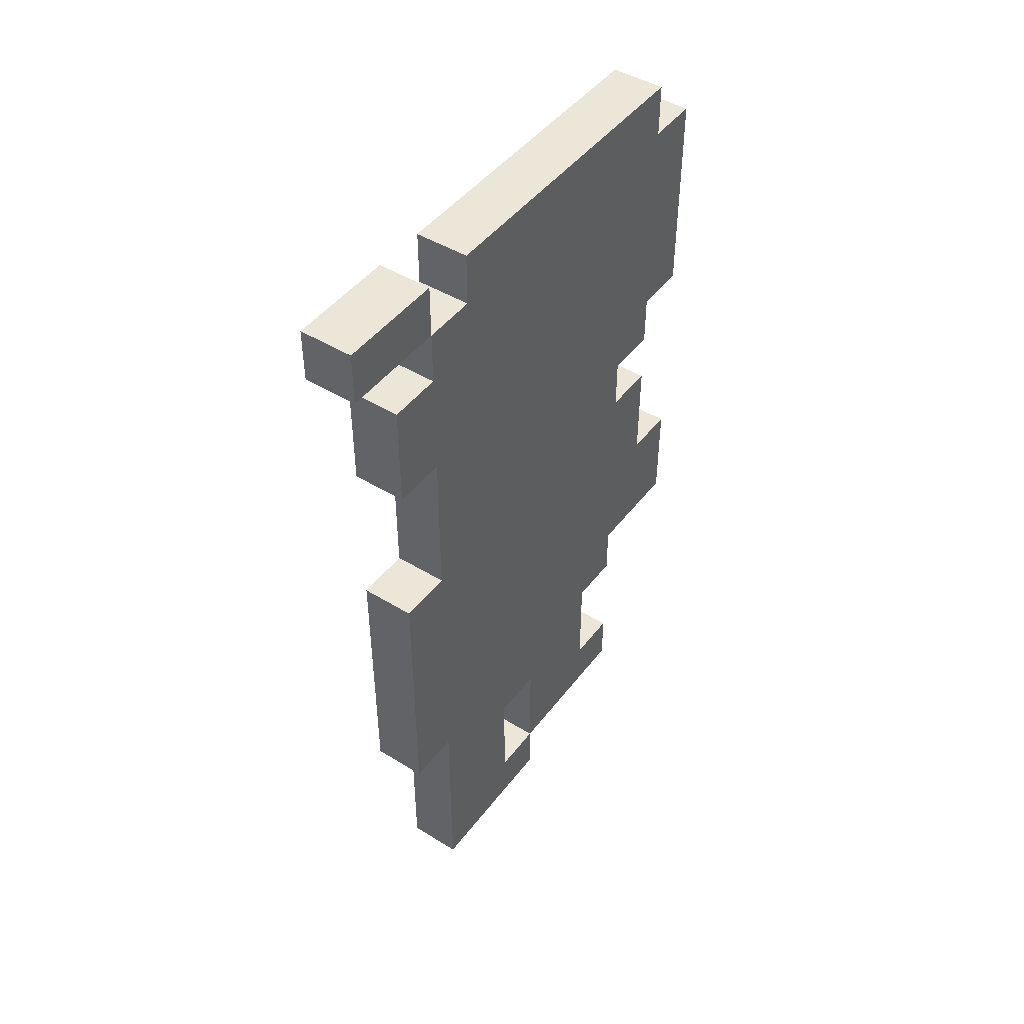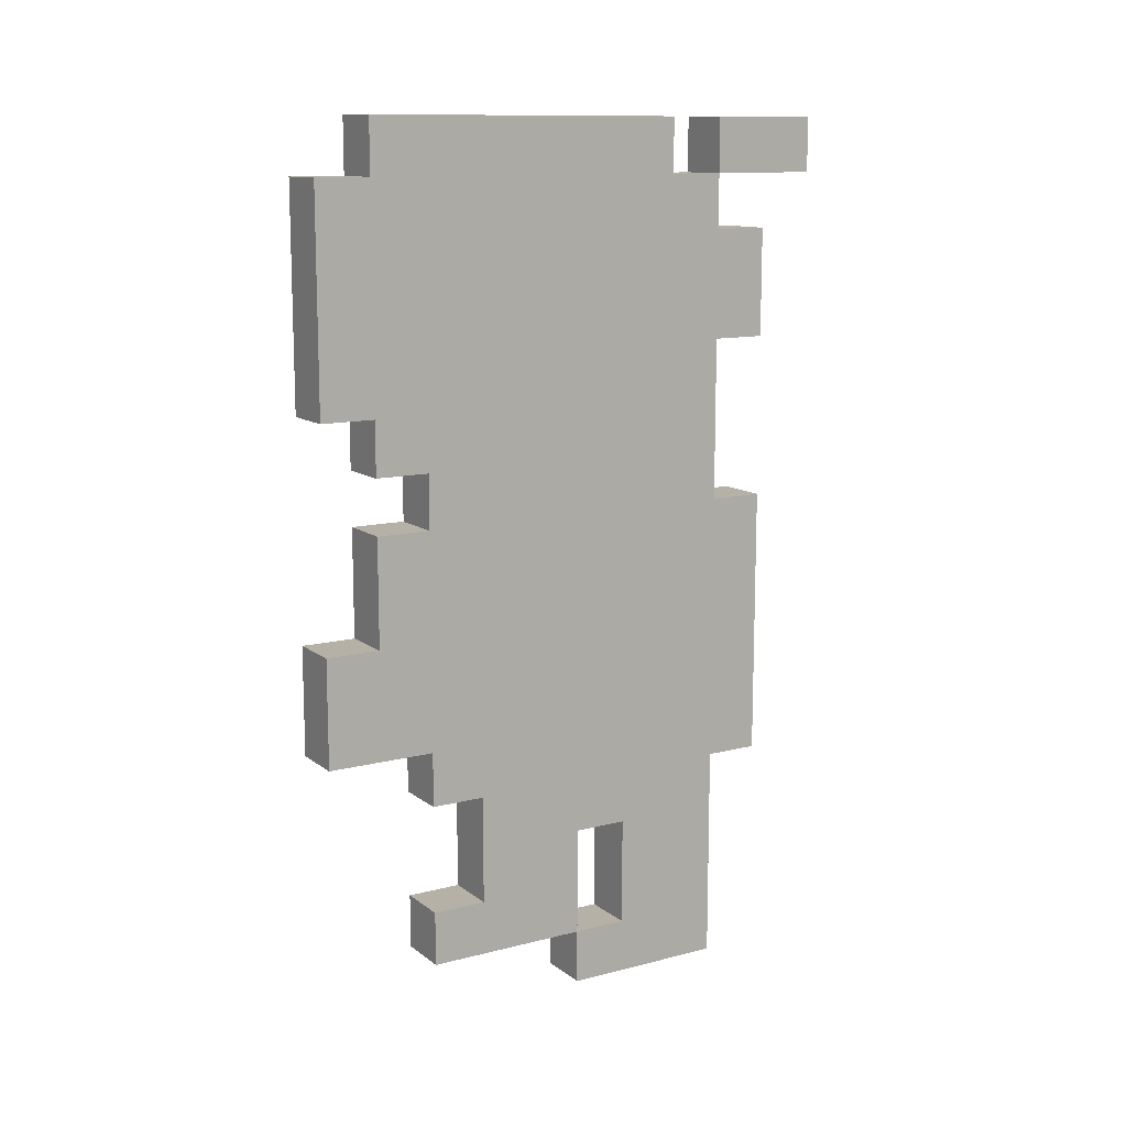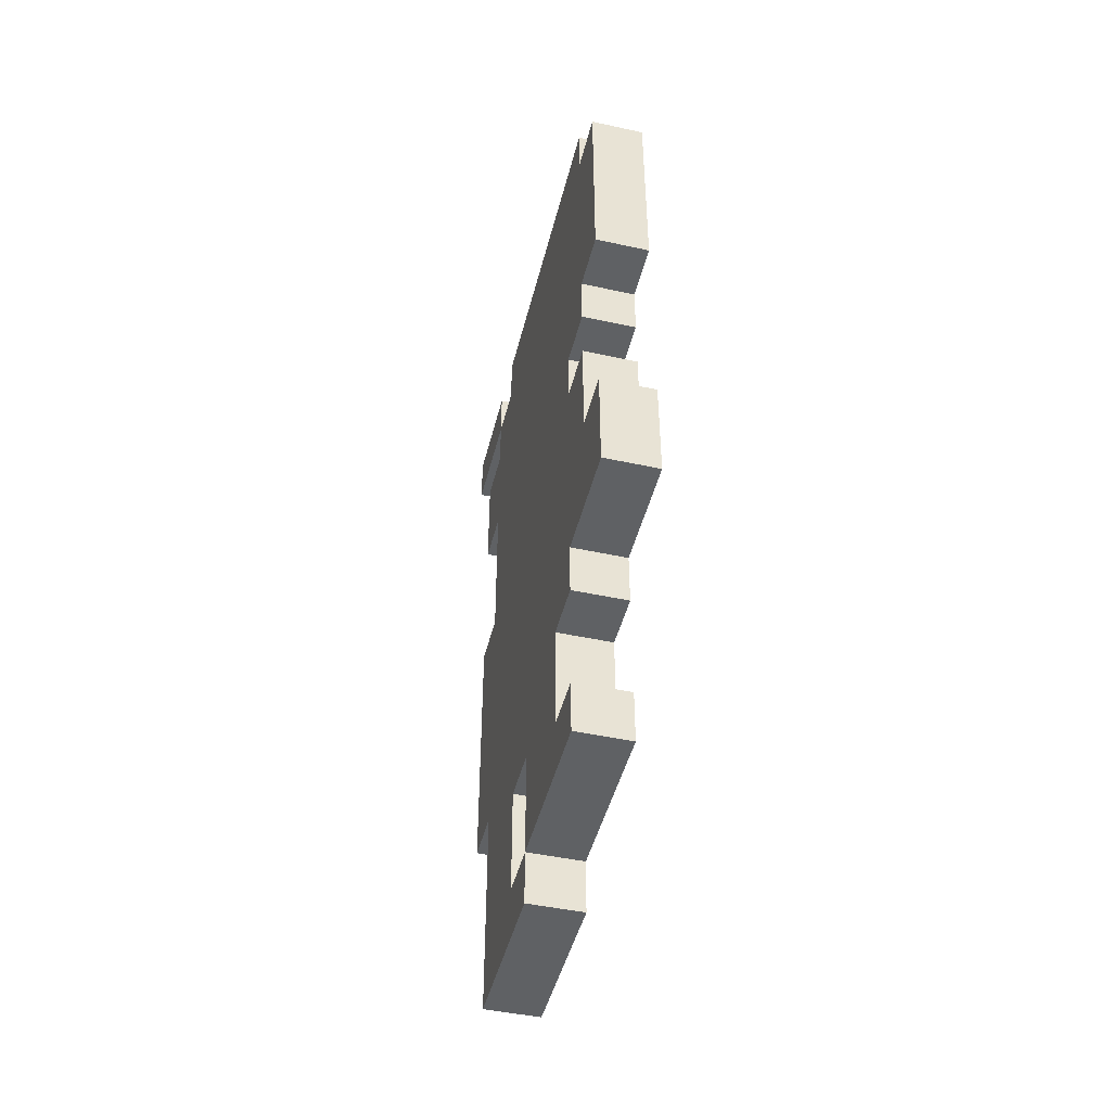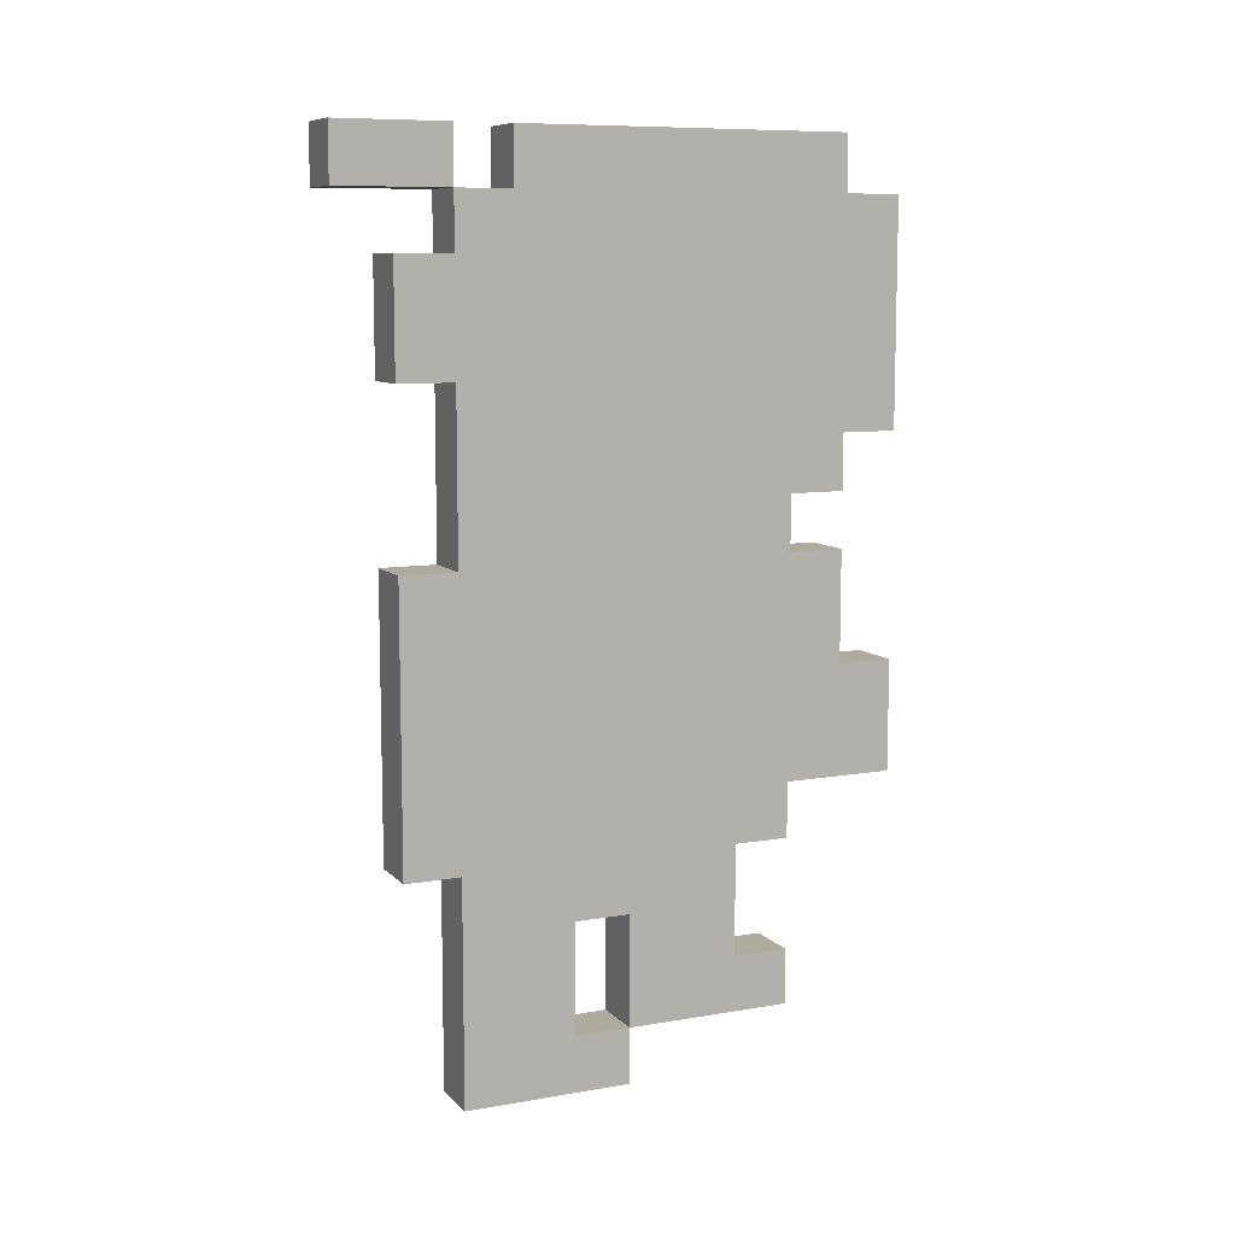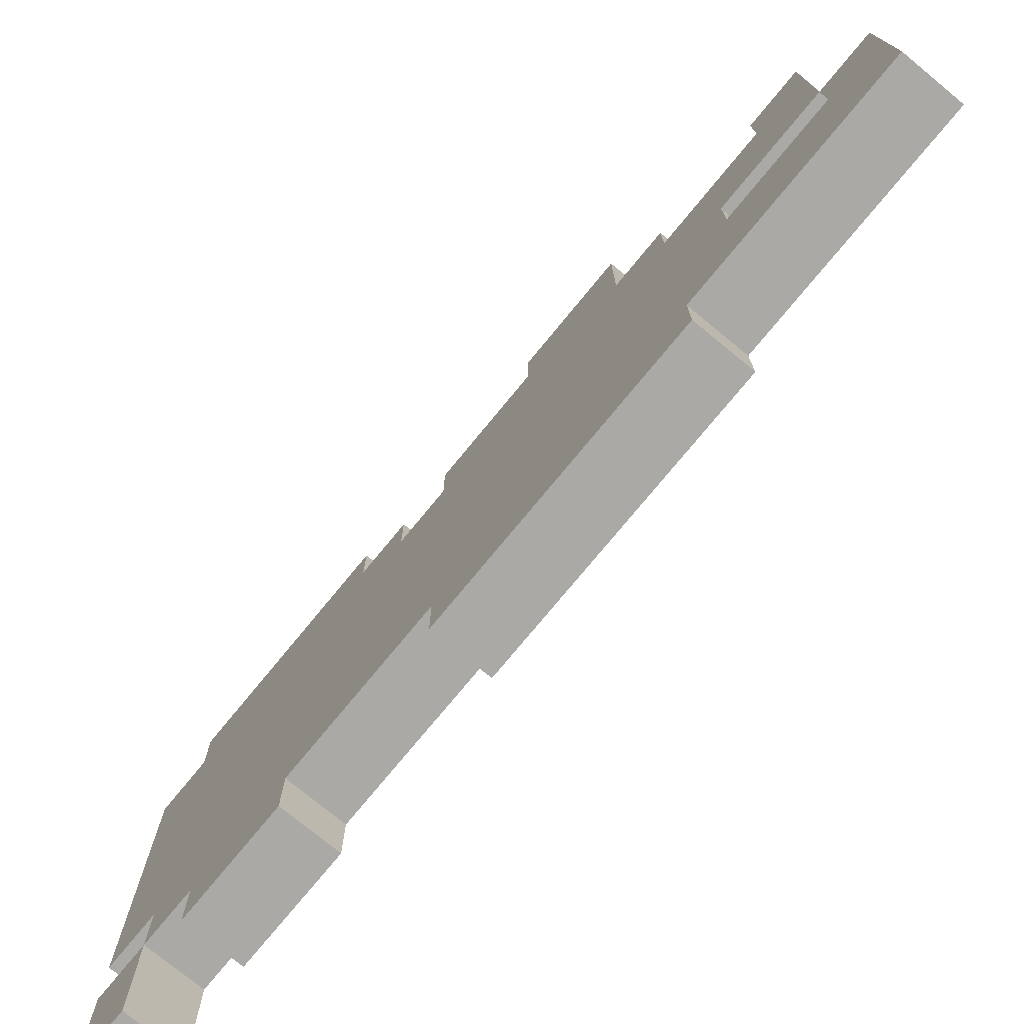
<metadata>
{"format":"obj","ext":"obj","renderer":"f3d","projection":"perspective","resolution":1024,"background":"white","views":[{"elev":46.1,"azim":-144.9,"up":"+Y"},{"elev":12.1,"azim":58.8,"up":"+Y"},{"elev":-46.5,"azim":-13.9,"up":"+Y"},{"elev":9.2,"azim":-114.4,"up":"+Y"},{"elev":-75.5,"azim":-39.4,"up":"+Z"}]}
</metadata>
<code>
o
v -0.1 1 0.2
v -0.1 1 -0.1
v -0.1 1.1 0.5
v -0.1 1.1 0.2
v -0.1 1.1 0.1
v -0.1 1.2 0.5
v -0.1 1.2 0.4
v -0.1 1.2 0.1
v -0.1 1.2 -0.1
v -0.1 1.3 0.4
v -0.1 1.3 0.2
v -0.1 1.3 0.1
v -0.1 1.4 0.5
v -0.1 1.4 0.4
v -0.1 1.4 0.2
v -0.1 1.4 0.1
v -0.1 1.4 0
v -0.1 1.4 -0.1
v -0.1 1.4 -0.2
v -0.1 1.5 0.7
v -0.1 1.5 0.5
v -0.1 1.5 0
v -0.1 1.5 -0.1
v -0.1 1.6 0.2
v -0.1 1.6 0.1
v -0.1 1.6 -0.1
v -0.1 1.6 -0.2
v -0.1 1.7 0.7
v -0.1 1.7 0.6
v -0.1 1.7 0.5
v -0.1 1.7 0.1
v -0.1 1.7 0
v -0.1 1.8 0.2
v -0.1 1.8 0.1
v -0.1 1.8 -0.1
v -0.1 1.8 -0.2
v -0.1 1.9 0.6
v -0.1 1.9 0.5
v -0.1 1.9 0.2
v -0.1 1.9 -0.1
v -0.1 1.9 -0.2
v -0.1 2 0.6
v -0.1 2 0.5
v -0.1 2 0.1
v -0.1 2.1 0.7
v -0.1 2.1 0.6
v -0.1 2.1 0.1
v -0.1 2.1 -0.1
v -0.1 2.2 0.7
v -0.1 2.2 0.6
v -0.1 2.2 0.5
v -0.1 2.2 0.4
v -0.1 2.2 0.3
v -0.1 2.2 0.2
v -0.1 2.2 -0.1
v -0.1 2.2 -0.2
v -0.1 2.3 0.2
v -0.1 2.3 0.1
v -0.1 2.4 0.7
v -0.1 2.4 0.6
v -0.1 2.4 0.5
v -0.1 2.4 0.4
v -0.1 2.4 0.3
v -0.1 2.4 0.1
v -0.1 2.4 -0.1
v -0.1 2.4 -0.2
v -0.1 2.5 0.7
v -0.1 2.5 0.6
v -0.1 2.5 0
v -0.1 2.5 -0.1
v -0.1 2.5 -0.2
v -0.1 2.5 -0.3
v -0.1 2.6 0.6
v -0.1 2.6 0
v -0.1 2.6 -0.1
v -0.1 2.6 -0.2
v -0.1 2.6 -0.3
v 0 1 0.2
v 0 1 -0.1
v 0 1.1 0.5
v 0 1.1 0.2
v 0 1.1 0.1
v 0 1.2 0.5
v 0 1.2 0.4
v 0 1.2 0.1
v 0 1.2 -0.1
v 0 1.3 0.4
v 0 1.3 0.2
v 0 1.3 0.1
v 0 1.4 0.5
v 0 1.4 0.4
v 0 1.4 0.2
v 0 1.4 0.1
v 0 1.4 0
v 0 1.4 -0.1
v 0 1.4 -0.2
v 0 1.5 0.7
v 0 1.5 0.5
v 0 1.5 0
v 0 1.5 -0.1
v 0 1.6 0.2
v 0 1.6 0.1
v 0 1.6 -0.1
v 0 1.6 -0.2
v 0 1.7 0.7
v 0 1.7 0.6
v 0 1.7 0.5
v 0 1.7 0.1
v 0 1.7 0
v 0 1.8 0.2
v 0 1.8 0.1
v 0 1.8 -0.1
v 0 1.8 -0.2
v 0 1.9 0.6
v 0 1.9 0.5
v 0 1.9 0.2
v 0 1.9 -0.1
v 0 1.9 -0.2
v 0 2 0.6
v 0 2 0.5
v 0 2 0.1
v 0 2.1 0.7
v 0 2.1 0.6
v 0 2.1 0.1
v 0 2.1 -0.1
v 0 2.2 0.7
v 0 2.2 0.6
v 0 2.2 0.5
v 0 2.2 0.4
v 0 2.2 0.3
v 0 2.2 0.2
v 0 2.2 -0.1
v 0 2.2 -0.2
v 0 2.3 0.2
v 0 2.3 0.1
v 0 2.4 0.7
v 0 2.4 0.6
v 0 2.4 0.5
v 0 2.4 0.4
v 0 2.4 0.3
v 0 2.4 0.1
v 0 2.4 -0.1
v 0 2.4 -0.2
v 0 2.5 0.7
v 0 2.5 0.6
v 0 2.5 0
v 0 2.5 -0.1
v 0 2.5 -0.2
v 0 2.5 -0.3
v 0 2.6 0.6
v 0 2.6 0
v 0 2.6 -0.1
v 0 2.6 -0.2
v 0 2.6 -0.3
v -0.1 1.5 0.7
v -0.1 1.7 0.7
v -0.1 2.1 0.7
v -0.1 2.2 0.7
v -0.1 2.4 0.7
v -0.1 2.5 0.7
v 0 1.5 0.7
v 0 1.7 0.7
v 0 2.1 0.7
v 0 2.2 0.7
v 0 2.4 0.7
v 0 2.5 0.7
v -0.1 1.7 0.6
v -0.1 1.9 0.6
v -0.1 2 0.6
v -0.1 2.1 0.6
v -0.1 2.5 0.6
v -0.1 2.6 0.6
v 0 1.7 0.6
v 0 1.9 0.6
v 0 2 0.6
v 0 2.1 0.6
v 0 2.5 0.6
v 0 2.6 0.6
v -0.1 1.1 0.5
v -0.1 1.2 0.5
v -0.1 1.4 0.5
v -0.1 1.5 0.5
v -0.1 1.9 0.5
v -0.1 2 0.5
v 0 1.1 0.5
v 0 1.2 0.5
v 0 1.4 0.5
v 0 1.5 0.5
v 0 1.9 0.5
v 0 2 0.5
v -0.1 1.2 0.4
v -0.1 1.3 0.4
v -0.1 1.4 0.4
v 0 1.2 0.4
v 0 1.3 0.4
v 0 1.4 0.4
v -0.1 1 0.2
v -0.1 1.1 0.2
v 0 1 0.2
v 0 1.1 0.2
v -0.1 1.1 0.1
v -0.1 1.2 0.1
v -0.1 1.3 0.1
v 0 1.1 0.1
v 0 1.2 0.1
v 0 1.3 0.1
v -0.1 2.5 -0.1
v -0.1 2.6 -0.1
v 0 2.5 -0.1
v 0 2.6 -0.1
v -0.1 1.1 0.2
v -0.1 1.3 0.2
v 0 1.1 0.2
v 0 1.3 0.2
v -0.1 2.5 0
v -0.1 2.6 0
v 0 2.5 0
v 0 2.6 0
v -0.1 1 -0.1
v -0.1 1.2 -0.1
v -0.1 1.4 -0.1
v -0.1 1.9 -0.1
v -0.1 2.1 -0.1
v -0.1 2.2 -0.1
v -0.1 2.4 -0.1
v -0.1 2.5 -0.1
v 0 1 -0.1
v 0 1.2 -0.1
v 0 1.4 -0.1
v 0 1.9 -0.1
v 0 2.1 -0.1
v 0 2.2 -0.1
v 0 2.4 -0.1
v 0 2.5 -0.1
v -0.1 1.4 -0.2
v -0.1 1.6 -0.2
v -0.1 1.8 -0.2
v -0.1 1.9 -0.2
v -0.1 2.2 -0.2
v -0.1 2.4 -0.2
v 0 1.4 -0.2
v 0 1.6 -0.2
v 0 1.8 -0.2
v 0 1.9 -0.2
v 0 2.2 -0.2
v 0 2.4 -0.2
v -0.1 2.5 -0.3
v -0.1 2.6 -0.3
v 0 2.5 -0.3
v 0 2.6 -0.3
v -0.1 1 0.2
v 0 1 0.2
v -0.1 1 -0.1
v 0 1 -0.1
v -0.1 1.1 0.5
v 0 1.1 0.5
v -0.1 1.1 0.2
v 0 1.1 0.2
v -0.1 1.3 0.2
v 0 1.3 0.2
v -0.1 1.3 0.1
v 0 1.3 0.1
v -0.1 1.4 0.5
v 0 1.4 0.5
v -0.1 1.4 0.4
v 0 1.4 0.4
v -0.1 1.4 -0.1
v 0 1.4 -0.1
v -0.1 1.4 -0.2
v 0 1.4 -0.2
v -0.1 1.5 0.7
v 0 1.5 0.7
v -0.1 1.5 0.5
v 0 1.5 0.5
v -0.1 2 0.6
v 0 2 0.6
v -0.1 2 0.5
v 0 2 0.5
v -0.1 2.1 0.7
v 0 2.1 0.7
v -0.1 2.1 0.6
v 0 2.1 0.6
v -0.1 2.2 -0.1
v 0 2.2 -0.1
v -0.1 2.2 -0.2
v 0 2.2 -0.2
v -0.1 2.5 -0.1
v 0 2.5 -0.1
v -0.1 2.5 -0.2
v 0 2.5 -0.2
v -0.1 2.5 -0.3
v 0 2.5 -0.3
v -0.1 1.1 0.2
v 0 1.1 0.2
v -0.1 1.1 0.1
v 0 1.1 0.1
v -0.1 1.2 0.5
v 0 1.2 0.5
v -0.1 1.2 0.4
v 0 1.2 0.4
v -0.1 1.7 0.7
v 0 1.7 0.7
v -0.1 1.7 0.6
v 0 1.7 0.6
v -0.1 1.9 0.6
v 0 1.9 0.6
v -0.1 1.9 0.5
v 0 1.9 0.5
v -0.1 1.9 -0.1
v 0 1.9 -0.1
v -0.1 1.9 -0.2
v 0 1.9 -0.2
v -0.1 2.4 -0.1
v 0 2.4 -0.1
v -0.1 2.4 -0.2
v 0 2.4 -0.2
v -0.1 2.5 0.7
v 0 2.5 0.7
v -0.1 2.5 0.6
v 0 2.5 0.6
v -0.1 2.5 0
v 0 2.5 0
v -0.1 2.5 -0.1
v 0 2.5 -0.1
v -0.1 2.6 0.6
v 0 2.6 0.6
v -0.1 2.6 0
v 0 2.6 0
v -0.1 2.6 -0.1
v 0 2.6 -0.1
v -0.1 2.6 -0.2
v 0 2.6 -0.2
v -0.1 2.6 -0.3
v 0 2.6 -0.3
f 4 2 1
f 5 2 4
f 6 4 3
f 7 4 6
f 8 2 5
f 9 2 8
f 10 4 7
f 11 4 10
f 12 9 8
f 14 11 10
f 15 12 11
f 15 11 14
f 16 9 12
f 16 12 15
f 17 9 16
f 18 9 17
f 21 14 13
f 21 15 14
f 22 18 17
f 22 19 18
f 22 17 16
f 22 16 15
f 23 19 22
f 24 15 21
f 24 22 15
f 25 22 24
f 26 19 23
f 26 23 22
f 27 19 26
f 28 21 20
f 29 21 28
f 30 25 24
f 30 21 29
f 30 24 21
f 31 22 25
f 31 25 30
f 32 26 22
f 32 22 31
f 32 27 26
f 33 31 30
f 34 32 31
f 34 31 33
f 35 27 32
f 35 32 34
f 36 27 35
f 37 30 29
f 38 33 30
f 38 30 37
f 39 34 33
f 39 33 38
f 39 35 34
f 40 36 35
f 40 35 39
f 41 36 40
f 43 39 38
f 43 40 39
f 44 40 43
f 46 43 42
f 46 44 43
f 47 40 44
f 47 44 46
f 48 40 47
f 49 46 45
f 49 47 46
f 49 48 47
f 50 48 49
f 51 48 50
f 52 48 51
f 53 48 52
f 54 48 53
f 55 48 54
f 57 55 54
f 57 56 55
f 57 54 53
f 58 56 57
f 59 50 49
f 60 51 50
f 60 50 59
f 61 52 51
f 61 51 60
f 62 53 52
f 62 52 61
f 63 57 53
f 63 53 62
f 63 58 57
f 64 56 58
f 64 58 63
f 65 56 64
f 66 56 65
f 67 61 60
f 67 63 62
f 67 65 64
f 67 64 63
f 67 62 61
f 67 60 59
f 68 65 67
f 69 65 68
f 70 65 69
f 73 69 68
f 74 69 73
f 75 71 70
f 76 72 71
f 76 71 75
f 77 72 76
f 78 79 81
f 81 79 82
f 80 81 83
f 83 81 84
f 82 79 85
f 85 79 86
f 84 81 87
f 87 81 88
f 85 86 89
f 87 88 91
f 88 89 92
f 91 88 92
f 89 86 93
f 92 89 93
f 93 86 94
f 94 86 95
f 90 91 98
f 91 92 98
f 94 95 99
f 95 96 99
f 93 94 99
f 92 93 99
f 99 96 100
f 98 92 101
f 92 99 101
f 101 99 102
f 100 96 103
f 99 100 103
f 103 96 104
f 97 98 105
f 105 98 106
f 101 102 107
f 106 98 107
f 98 101 107
f 102 99 108
f 107 102 108
f 99 103 109
f 108 99 109
f 103 104 109
f 107 108 110
f 108 109 111
f 110 108 111
f 109 104 112
f 111 109 112
f 112 104 113
f 106 107 114
f 107 110 115
f 114 107 115
f 110 111 116
f 115 110 116
f 111 112 116
f 112 113 117
f 116 112 117
f 117 113 118
f 115 116 120
f 116 117 120
f 120 117 121
f 119 120 123
f 120 121 123
f 121 117 124
f 123 121 124
f 124 117 125
f 122 123 126
f 123 124 126
f 124 125 126
f 126 125 127
f 127 125 128
f 128 125 129
f 129 125 130
f 130 125 131
f 131 125 132
f 131 132 134
f 132 133 134
f 130 131 134
f 134 133 135
f 126 127 136
f 127 128 137
f 136 127 137
f 128 129 138
f 137 128 138
f 129 130 139
f 138 129 139
f 130 134 140
f 139 130 140
f 134 135 140
f 135 133 141
f 140 135 141
f 141 133 142
f 142 133 143
f 137 138 144
f 139 140 144
f 141 142 144
f 140 141 144
f 138 139 144
f 136 137 144
f 144 142 145
f 145 142 146
f 146 142 147
f 145 146 150
f 150 146 151
f 147 148 152
f 148 149 153
f 152 148 153
f 153 149 154
f 161 156 155
f 162 156 161
f 163 158 157
f 164 159 158
f 164 158 163
f 165 160 159
f 165 159 164
f 166 160 165
f 173 168 167
f 174 168 173
f 175 170 169
f 176 170 175
f 177 172 171
f 178 172 177
f 185 180 179
f 186 180 185
f 187 182 181
f 188 182 187
f 189 184 183
f 190 184 189
f 194 192 191
f 195 193 192
f 195 192 194
f 196 193 195
f 199 198 197
f 200 198 199
f 204 202 201
f 205 203 202
f 205 202 204
f 206 203 205
f 209 208 207
f 210 208 209
f 211 212 213
f 213 212 214
f 215 216 217
f 217 216 218
f 219 220 227
f 220 221 228
f 227 220 228
f 228 221 229
f 222 223 230
f 223 224 231
f 230 223 231
f 231 224 232
f 225 226 233
f 233 226 234
f 235 236 241
f 236 237 242
f 241 236 242
f 237 238 243
f 242 237 243
f 243 238 244
f 239 240 245
f 245 240 246
f 247 248 249
f 249 248 250
f 253 252 251
f 254 252 253
f 257 256 255
f 258 256 257
f 261 260 259
f 262 260 261
f 265 264 263
f 266 264 265
f 269 268 267
f 270 268 269
f 273 272 271
f 274 272 273
f 277 276 275
f 278 276 277
f 281 280 279
f 282 280 281
f 285 284 283
f 286 284 285
f 289 288 287
f 290 288 289
f 291 290 289
f 292 290 291
f 293 294 295
f 295 294 296
f 297 298 299
f 299 298 300
f 301 302 303
f 303 302 304
f 305 306 307
f 307 306 308
f 309 310 311
f 311 310 312
f 313 314 315
f 315 314 316
f 317 318 319
f 319 318 320
f 321 322 323
f 323 322 324
f 325 326 327
f 327 326 328
f 329 330 331
f 331 330 332
f 331 332 333
f 333 332 334

</code>
